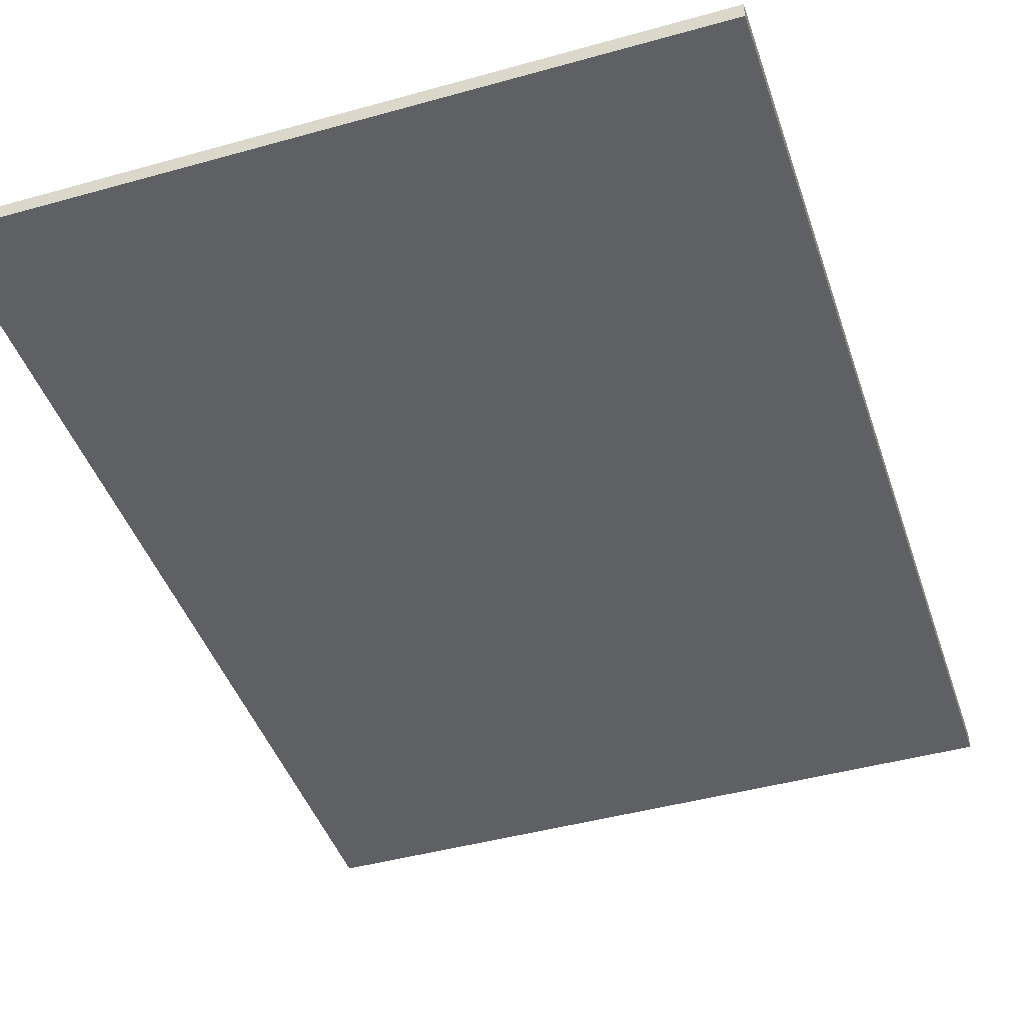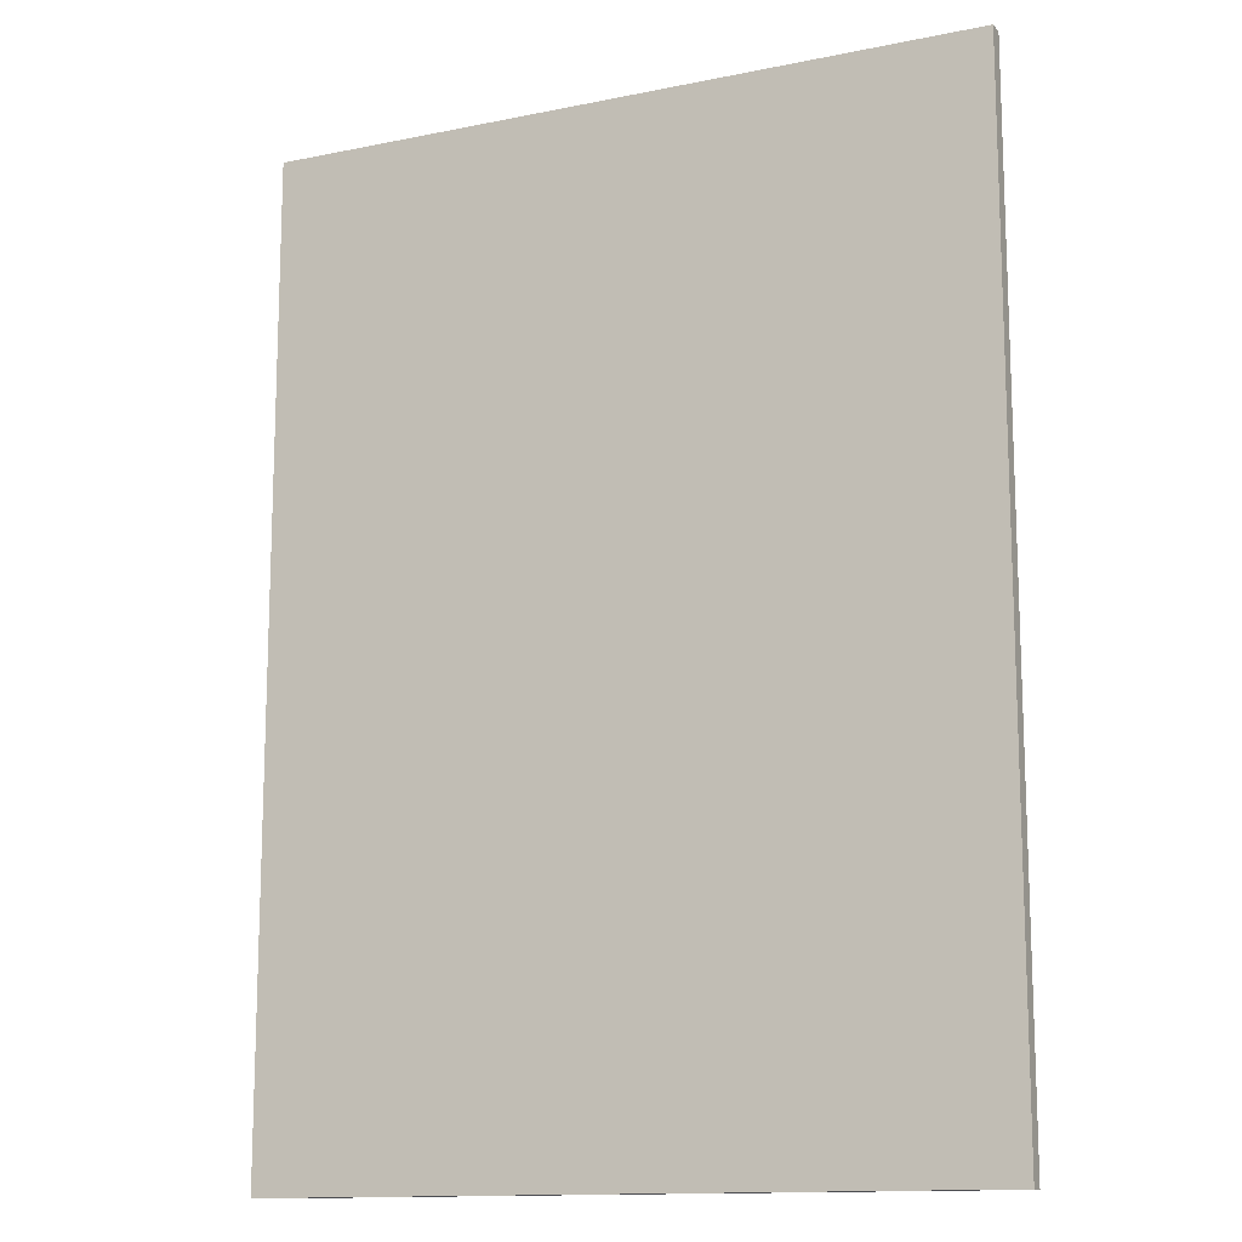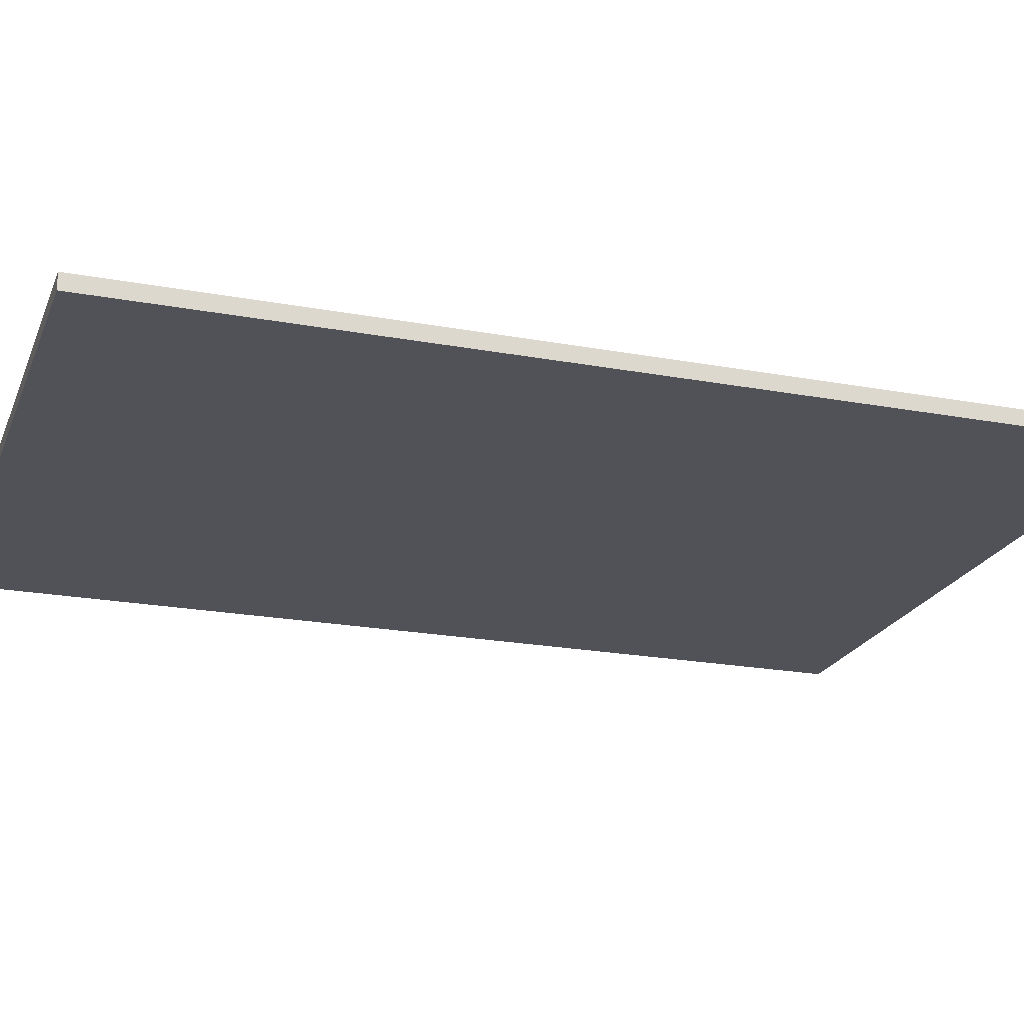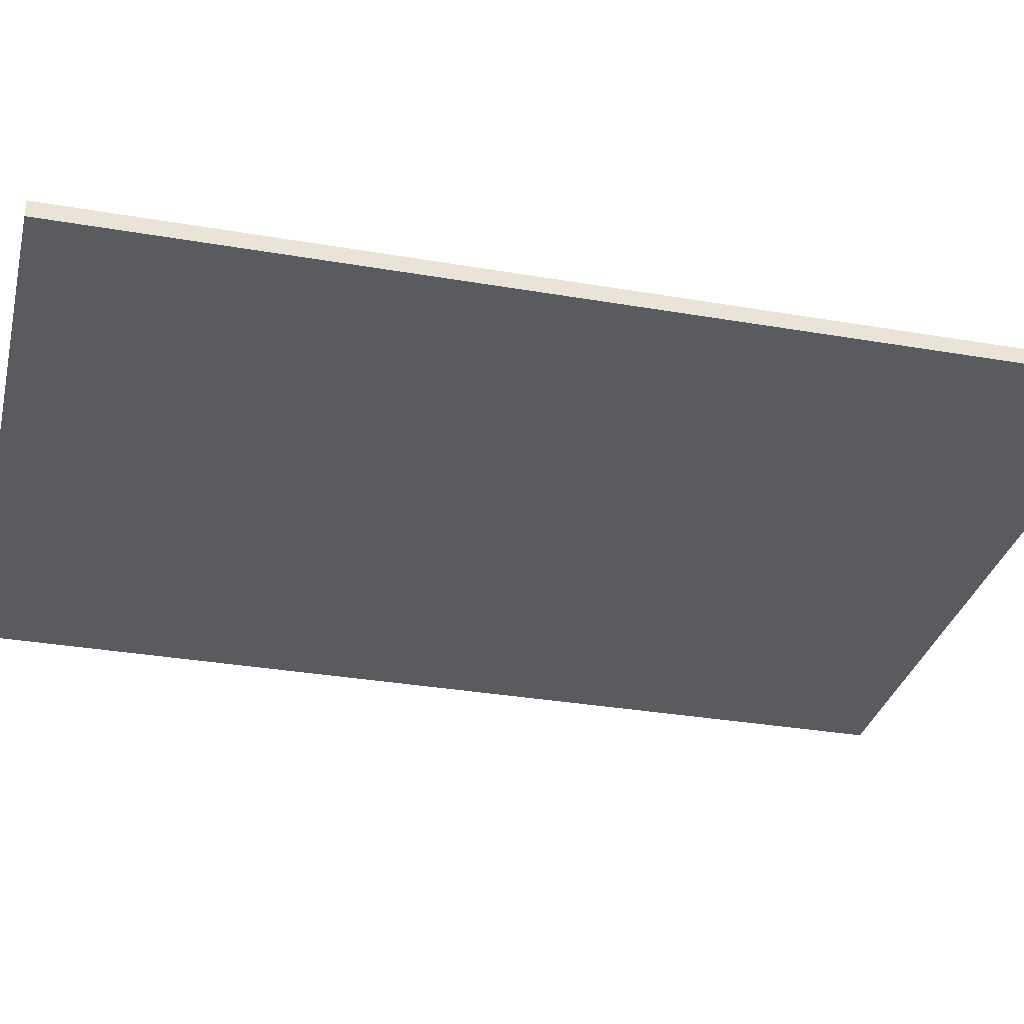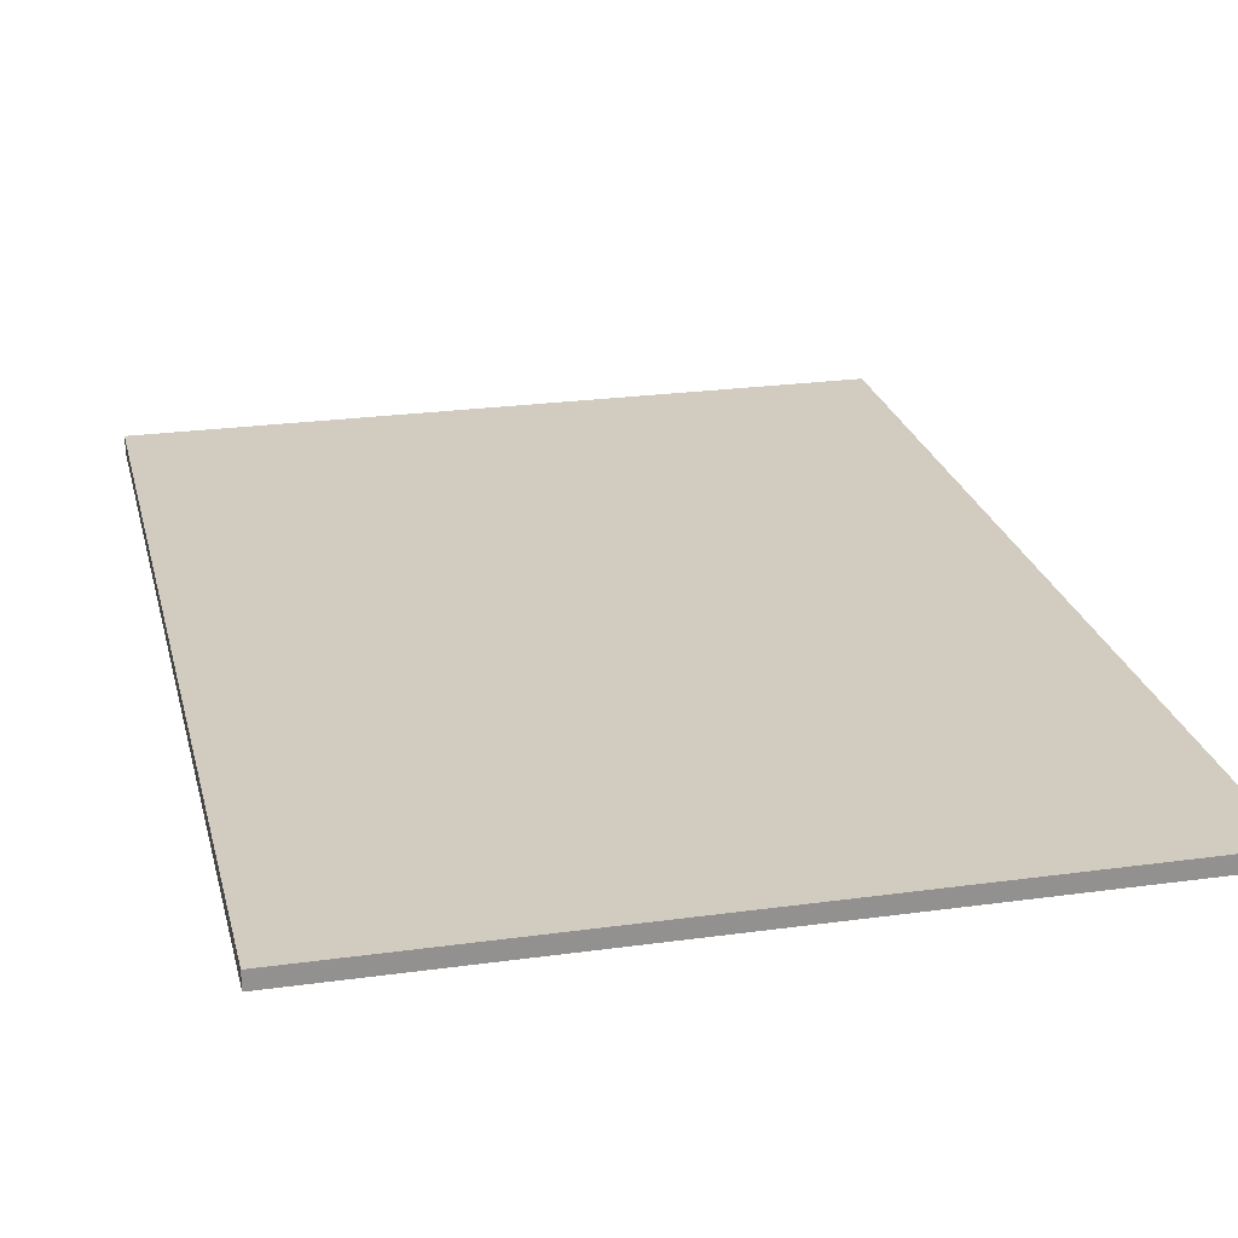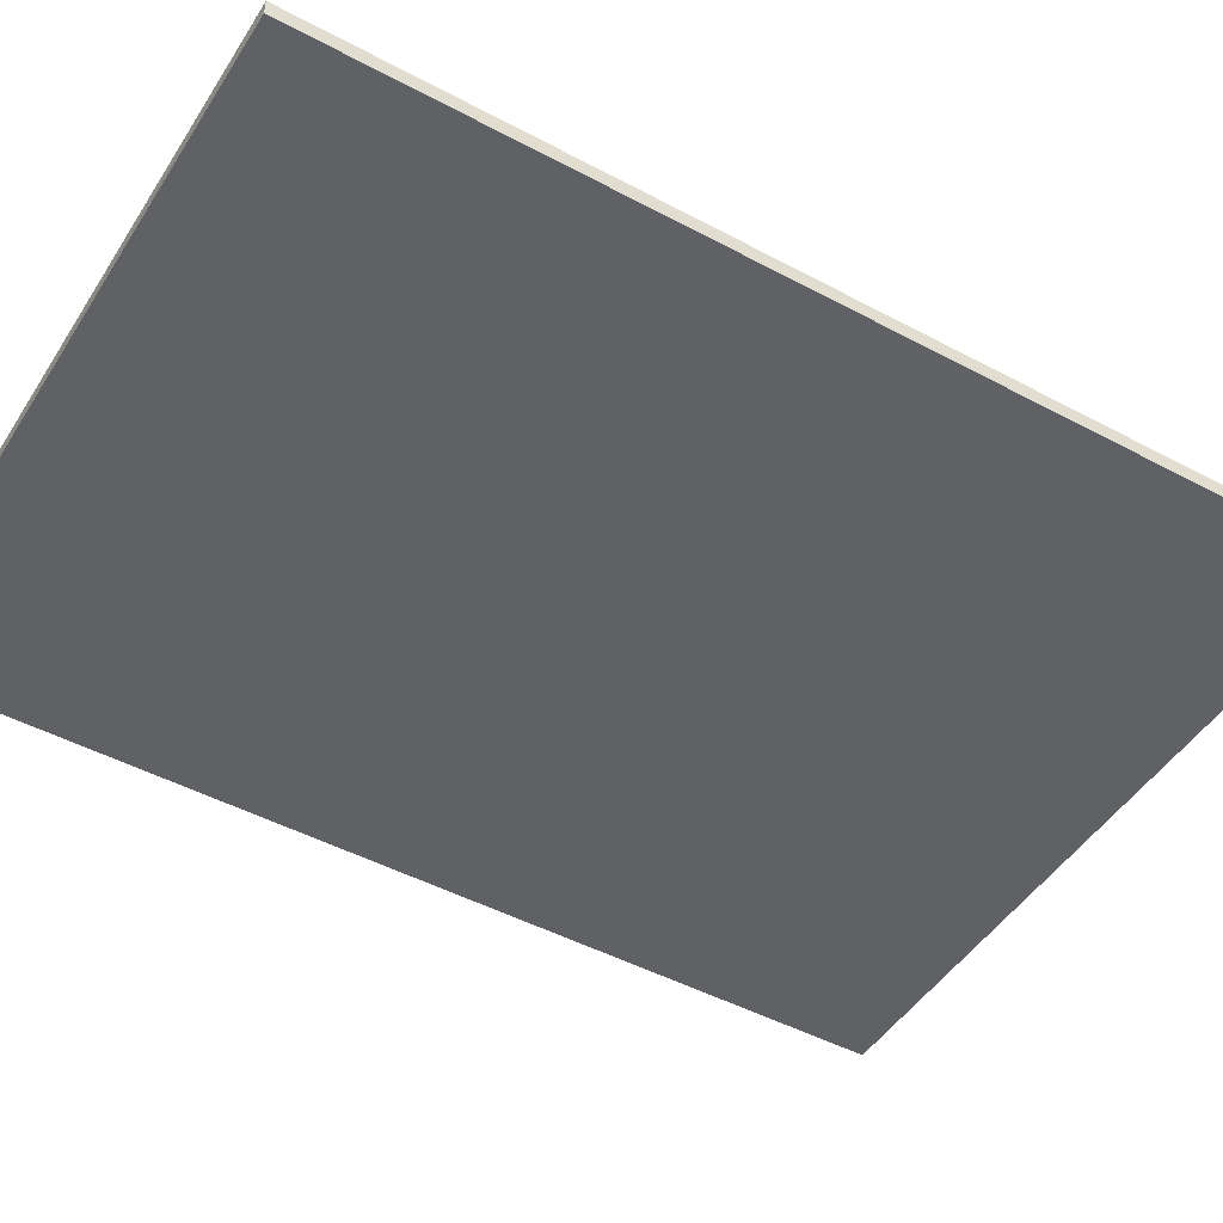
<metadata>
{"format":"obj","ext":"obj","renderer":"f3d","projection":"perspective","resolution":1024,"background":"white","views":[{"elev":-43.9,"azim":-161.8,"up":"+Y"},{"elev":-13.5,"azim":-155.3,"up":"+Z"},{"elev":-21.5,"azim":71.8,"up":"+Y"},{"elev":-32.1,"azim":-103.6,"up":"+Y"},{"elev":24.0,"azim":-13.0,"up":"+Y"},{"elev":-47.5,"azim":-121.1,"up":"+Y"}]}
</metadata>
<code>
g default
v -15.56 18.9 15.51
v 16.16 18.9 15.51
v -15.56 19.63 15.51
v 16.16 19.63 15.51
v -15.56 19.63 -28.14
v 16.16 19.63 -28.14
v -15.56 18.9 -28.14
v 16.16 18.9 -28.14
g pCube350
f 1 2 4 3
f 3 4 6 5
f 5 6 8 7
f 7 8 2 1
f 2 8 6 4
f 7 1 3 5

</code>
